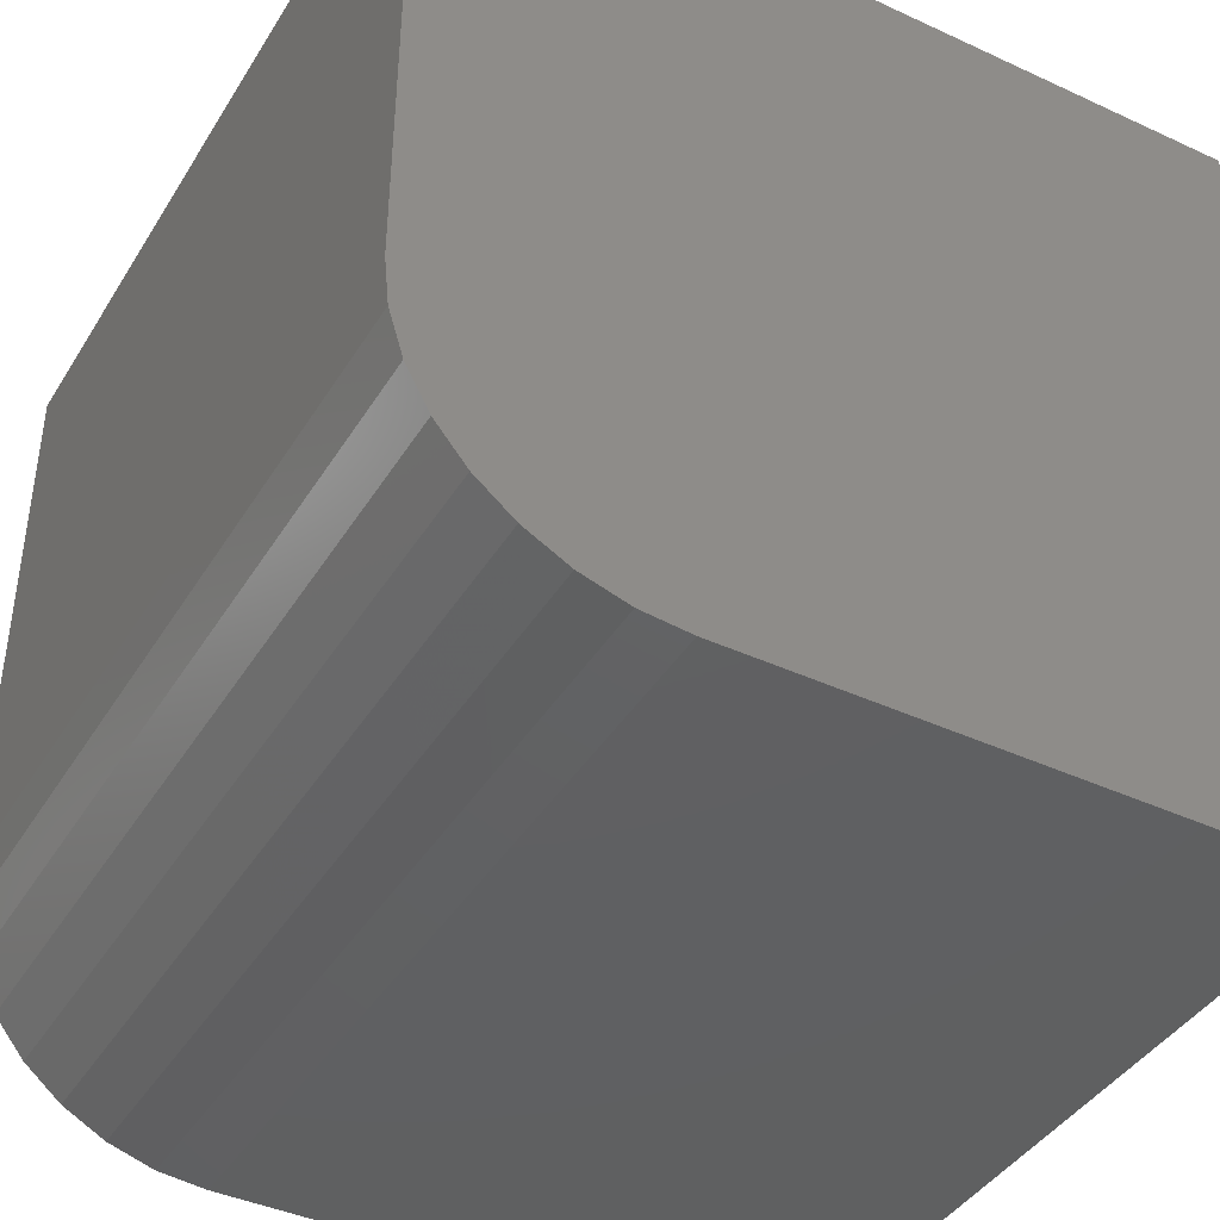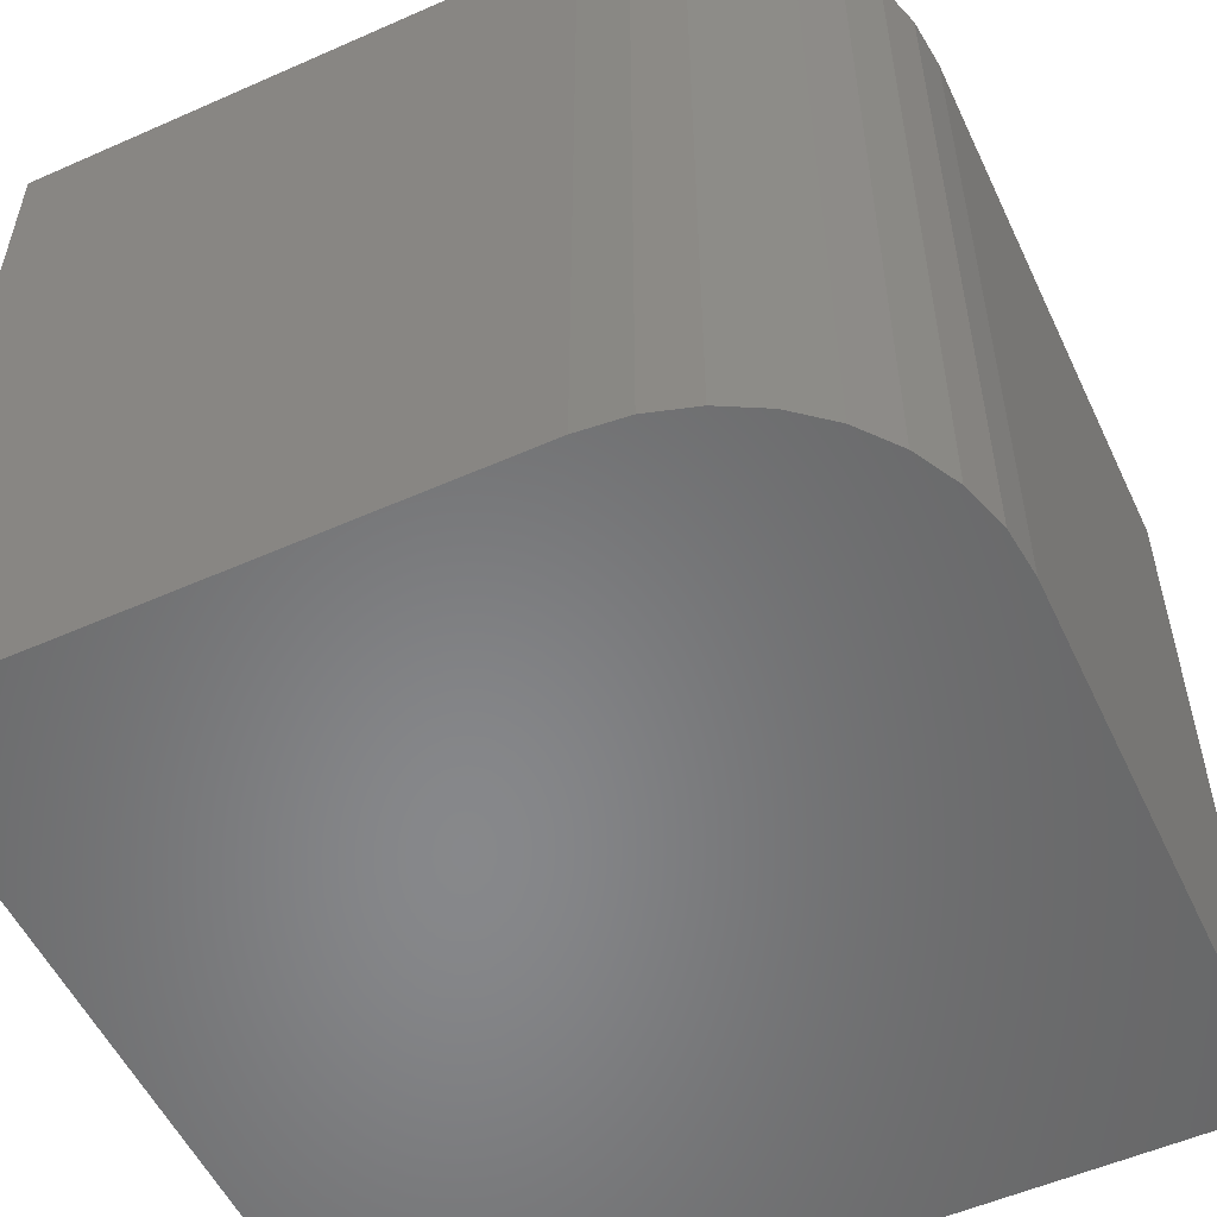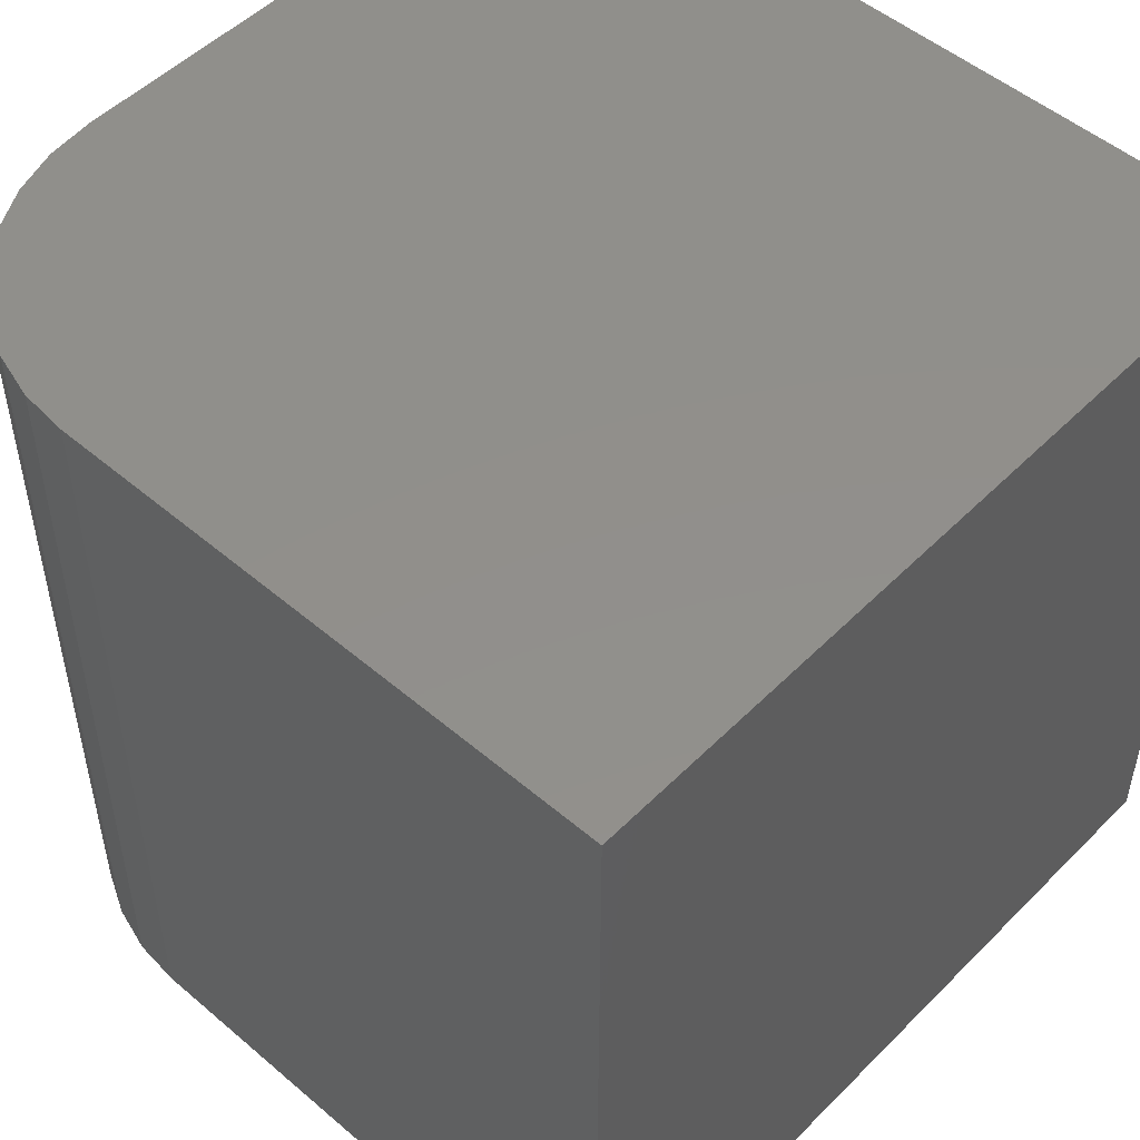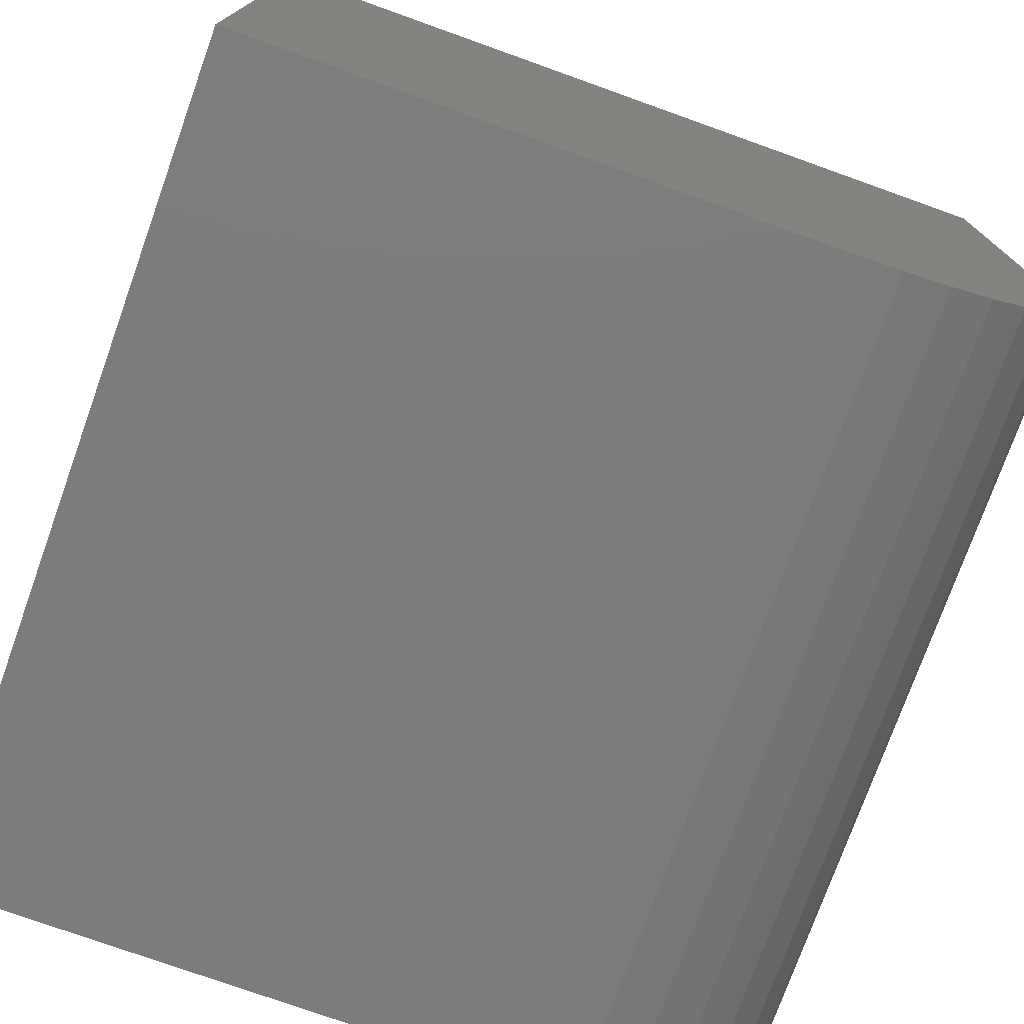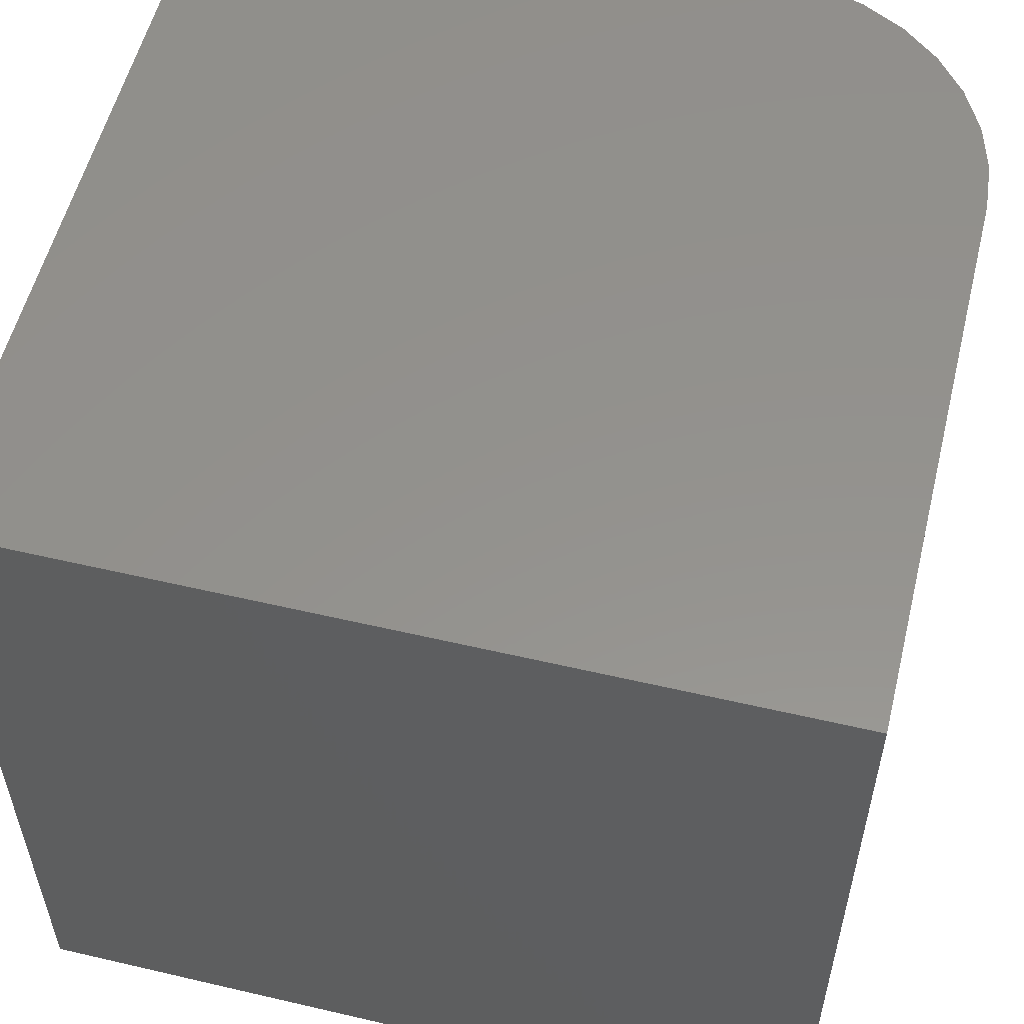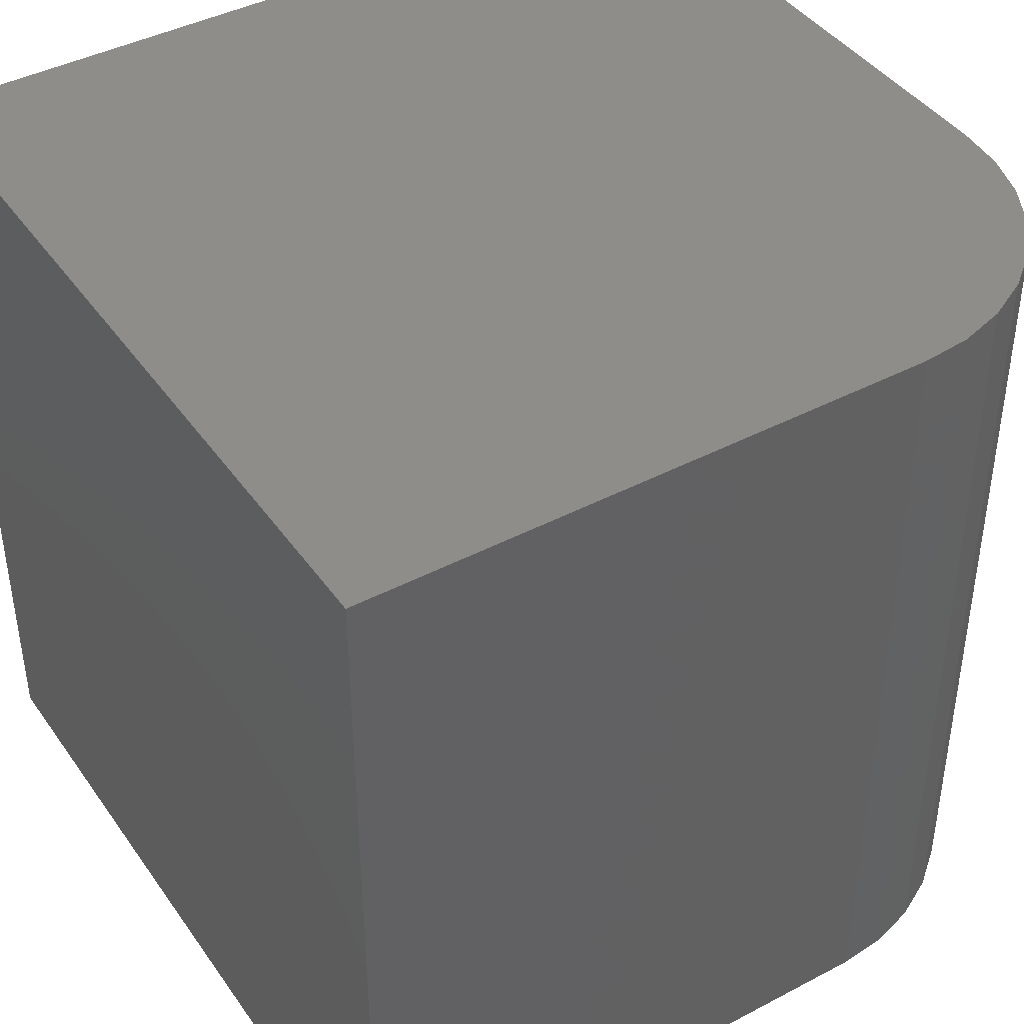
<metadata>
{"format":"stl","ext":"stl","renderer":"f3d","projection":"perspective","resolution":1024,"background":"white","views":[{"elev":-41.5,"azim":-29.2,"up":"+Z"},{"elev":-54.4,"azim":-154.9,"up":"+Y"},{"elev":51.0,"azim":-47.2,"up":"+Y"},{"elev":-75.8,"azim":160.3,"up":"+Z"},{"elev":55.6,"azim":103.8,"up":"+Y"},{"elev":42.1,"azim":147.8,"up":"+Y"}]}
</metadata>
<code>
# stl→obj: 24 verts, 44 faces
v -0.5156 -0.5156 0.3906
v -0.5126 -0.5156 0.3601
v -0.5037 -0.5156 0.3308
v -0.4893 -0.5156 0.3038
v -0.4699 -0.5156 0.2801
v -0.4462 -0.5156 0.2607
v -0.4192 -0.5156 0.2463
v -0.3899 -0.5156 0.2374
v -0.3594 -0.5156 0.2344
v 1.11e-16 -0.5156 0.2344
v 1.426e-16 -0.5156 0.75
v -0.5156 -0.5156 0.75
v -0.5156 8.674e-18 0.3906
v -0.5156 2.862e-17 0.75
v 3.157e-17 8.587e-17 0.75
v 0 5.725e-17 0.2344
v -0.3594 1.735e-17 0.2344
v -0.3899 1.413e-17 0.2374
v -0.4192 1.137e-17 0.2463
v -0.4462 9.171e-18 0.2607
v -0.4699 7.621e-18 0.2801
v -0.4893 6.778e-18 0.3038
v -0.5037 6.675e-18 0.3308
v -0.5126 7.315e-18 0.3601
f 1 2 3
f 1 3 4
f 1 4 5
f 1 5 6
f 1 6 7
f 1 7 8
f 1 8 9
f 1 9 10
f 1 10 11
f 1 11 12
f 13 14 15
f 13 15 16
f 13 16 17
f 13 17 18
f 13 18 19
f 13 19 20
f 13 20 21
f 13 21 22
f 13 22 23
f 13 23 24
f 14 13 12
f 12 13 1
f 17 16 9
f 9 16 10
f 17 9 18
f 18 9 8
f 18 8 19
f 19 8 7
f 19 7 20
f 20 7 6
f 20 6 21
f 21 6 5
f 21 5 22
f 22 5 4
f 22 4 23
f 23 4 3
f 23 3 24
f 24 3 2
f 24 2 13
f 13 2 1
f 15 14 11
f 11 14 12
f 16 15 10
f 10 15 11

</code>
